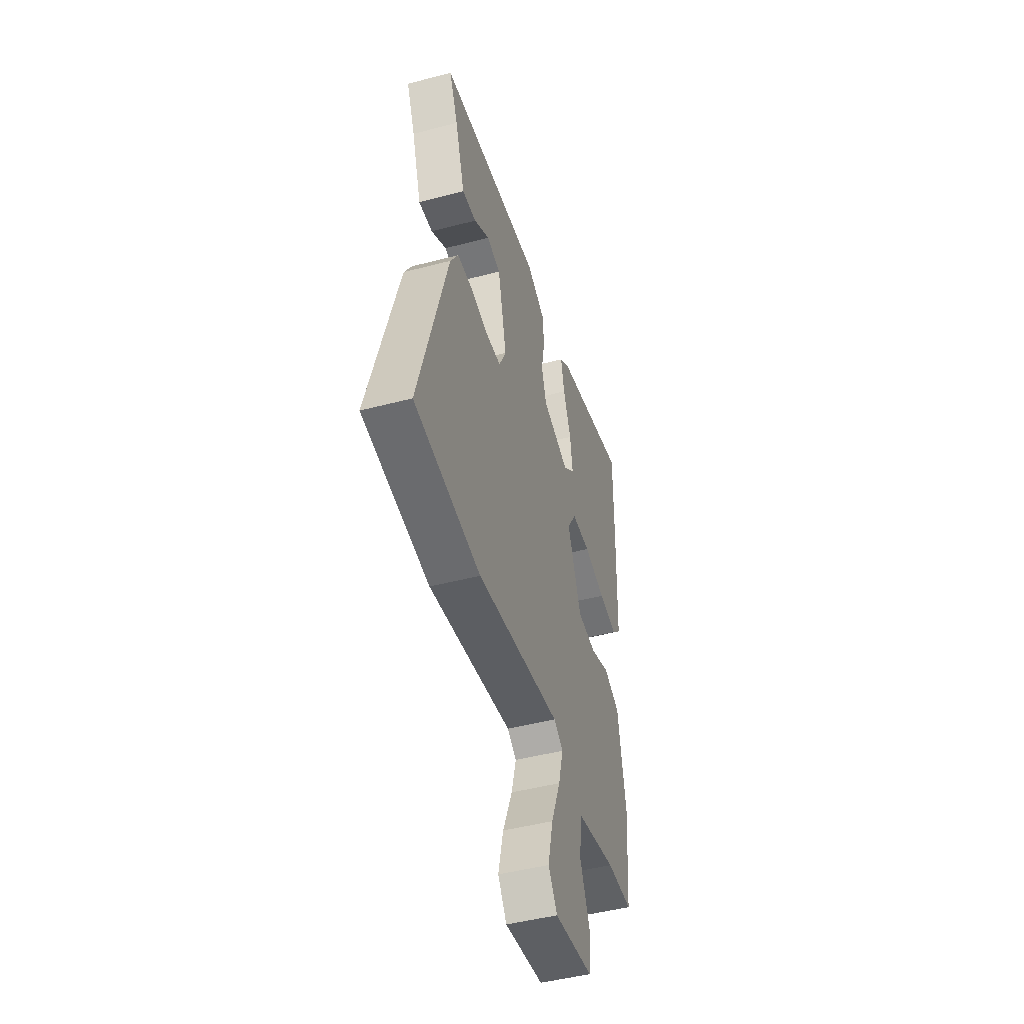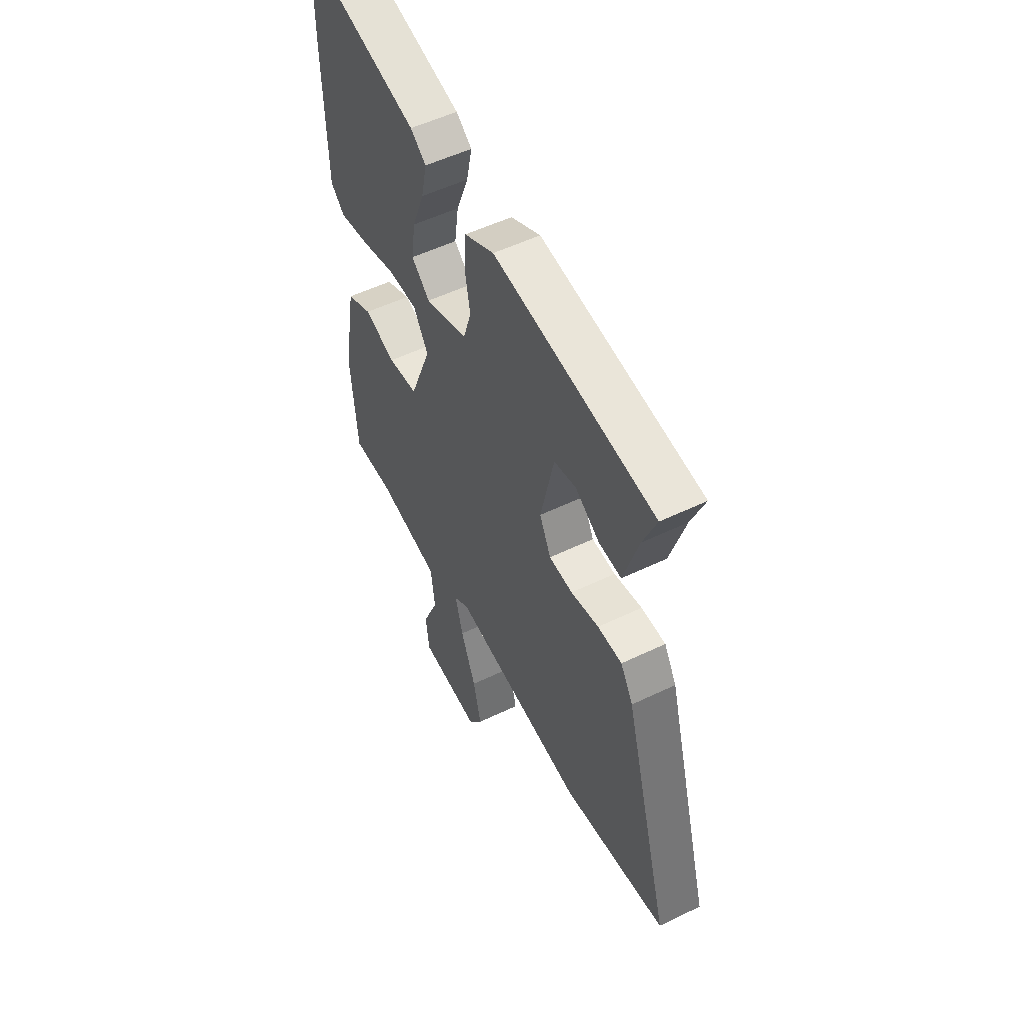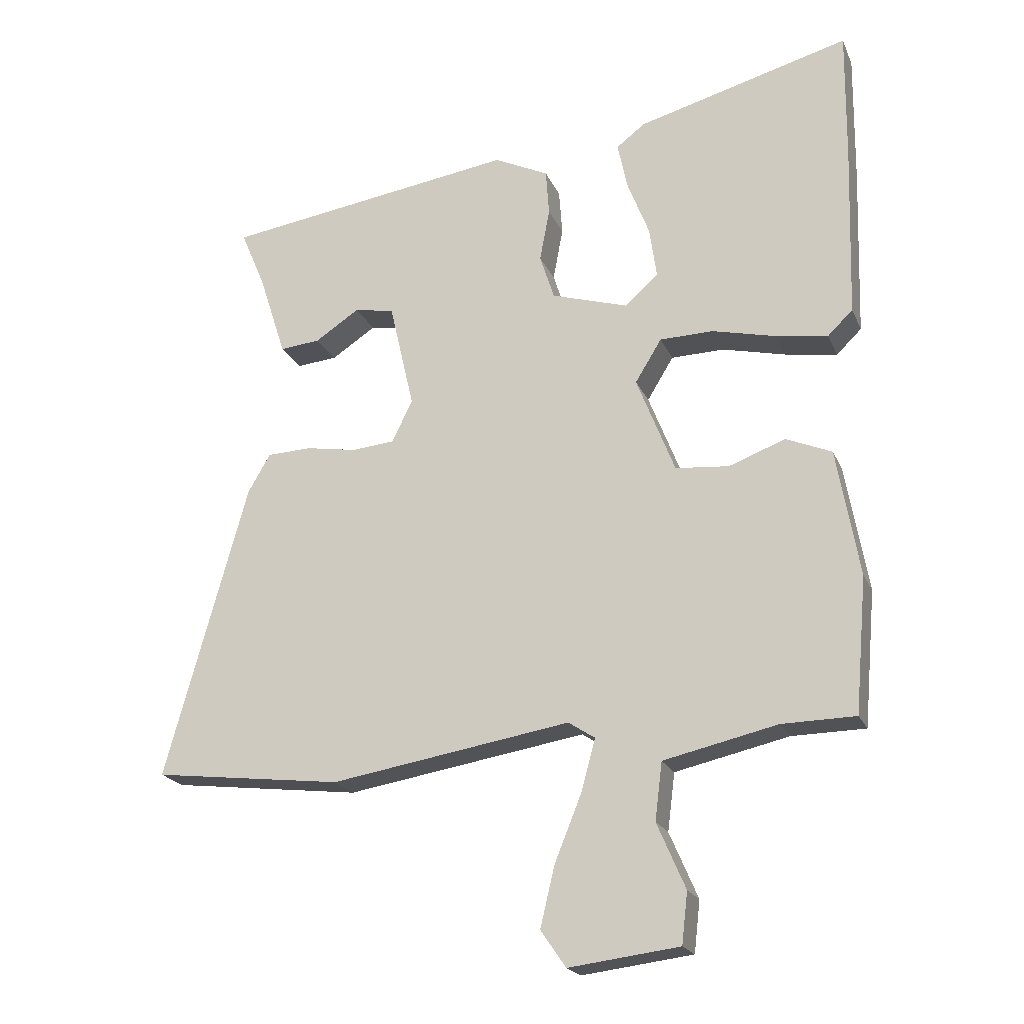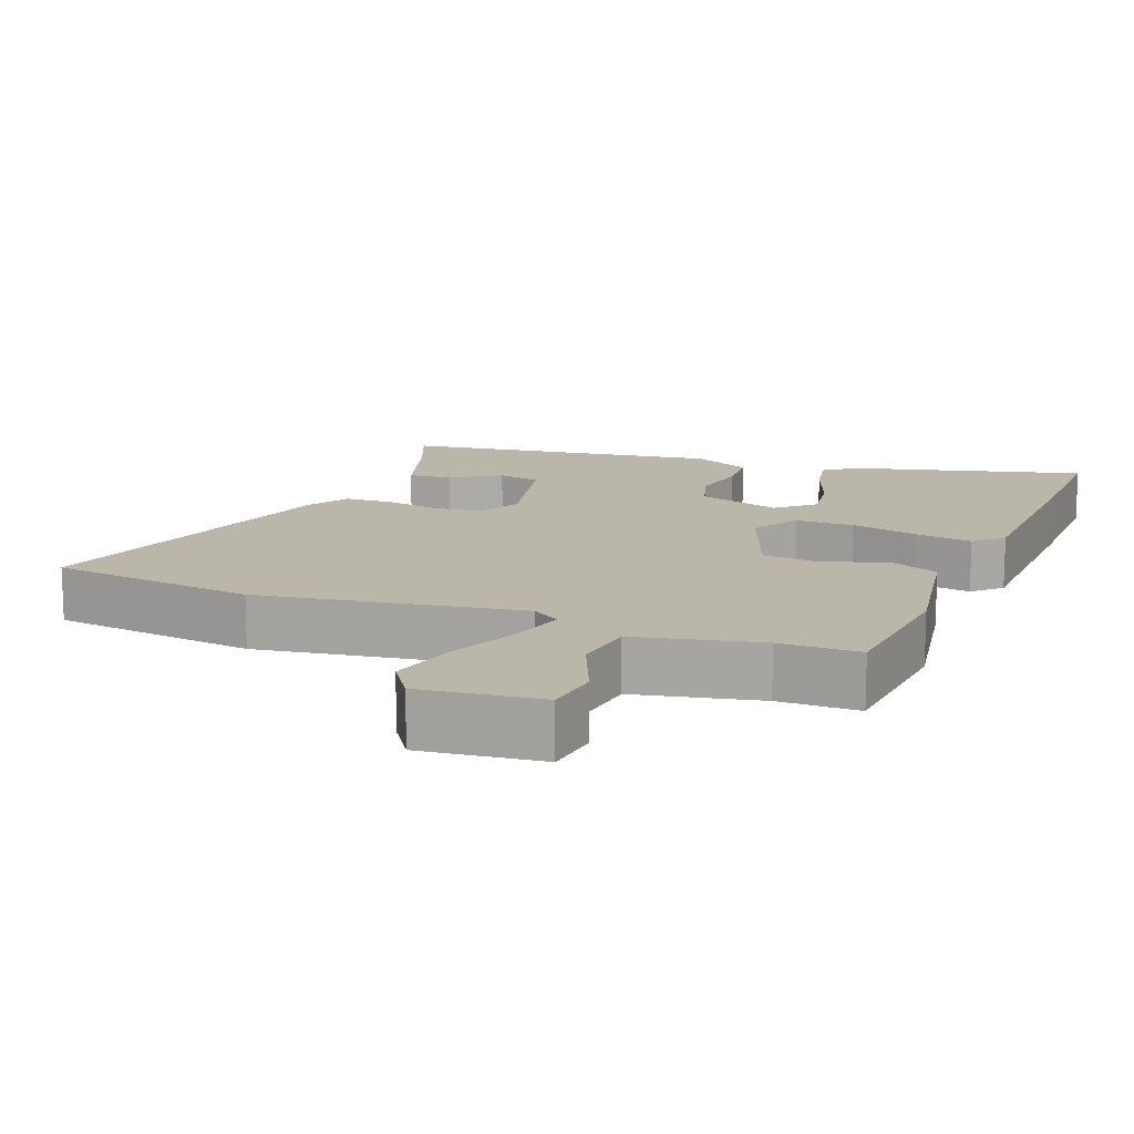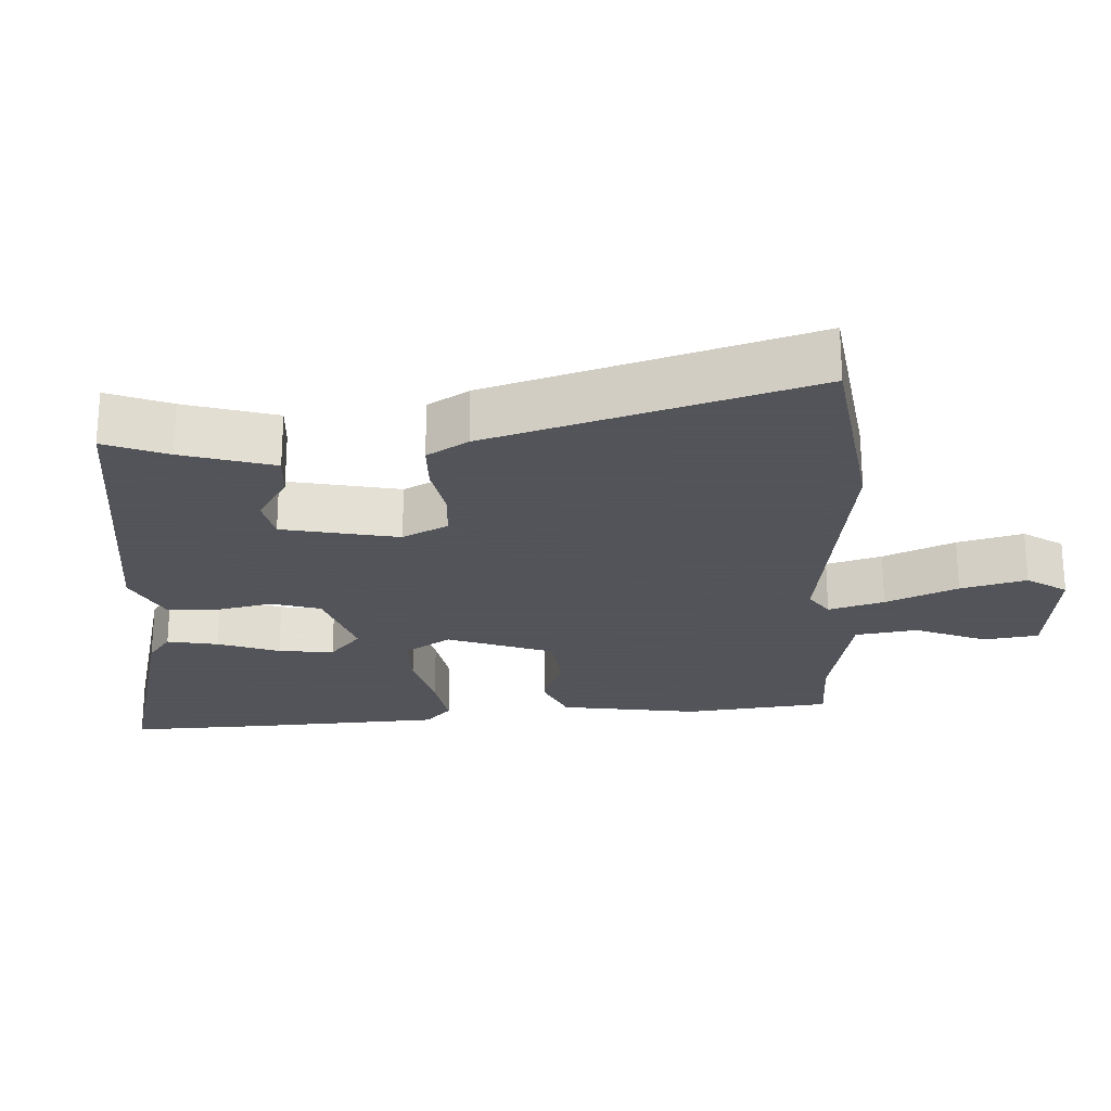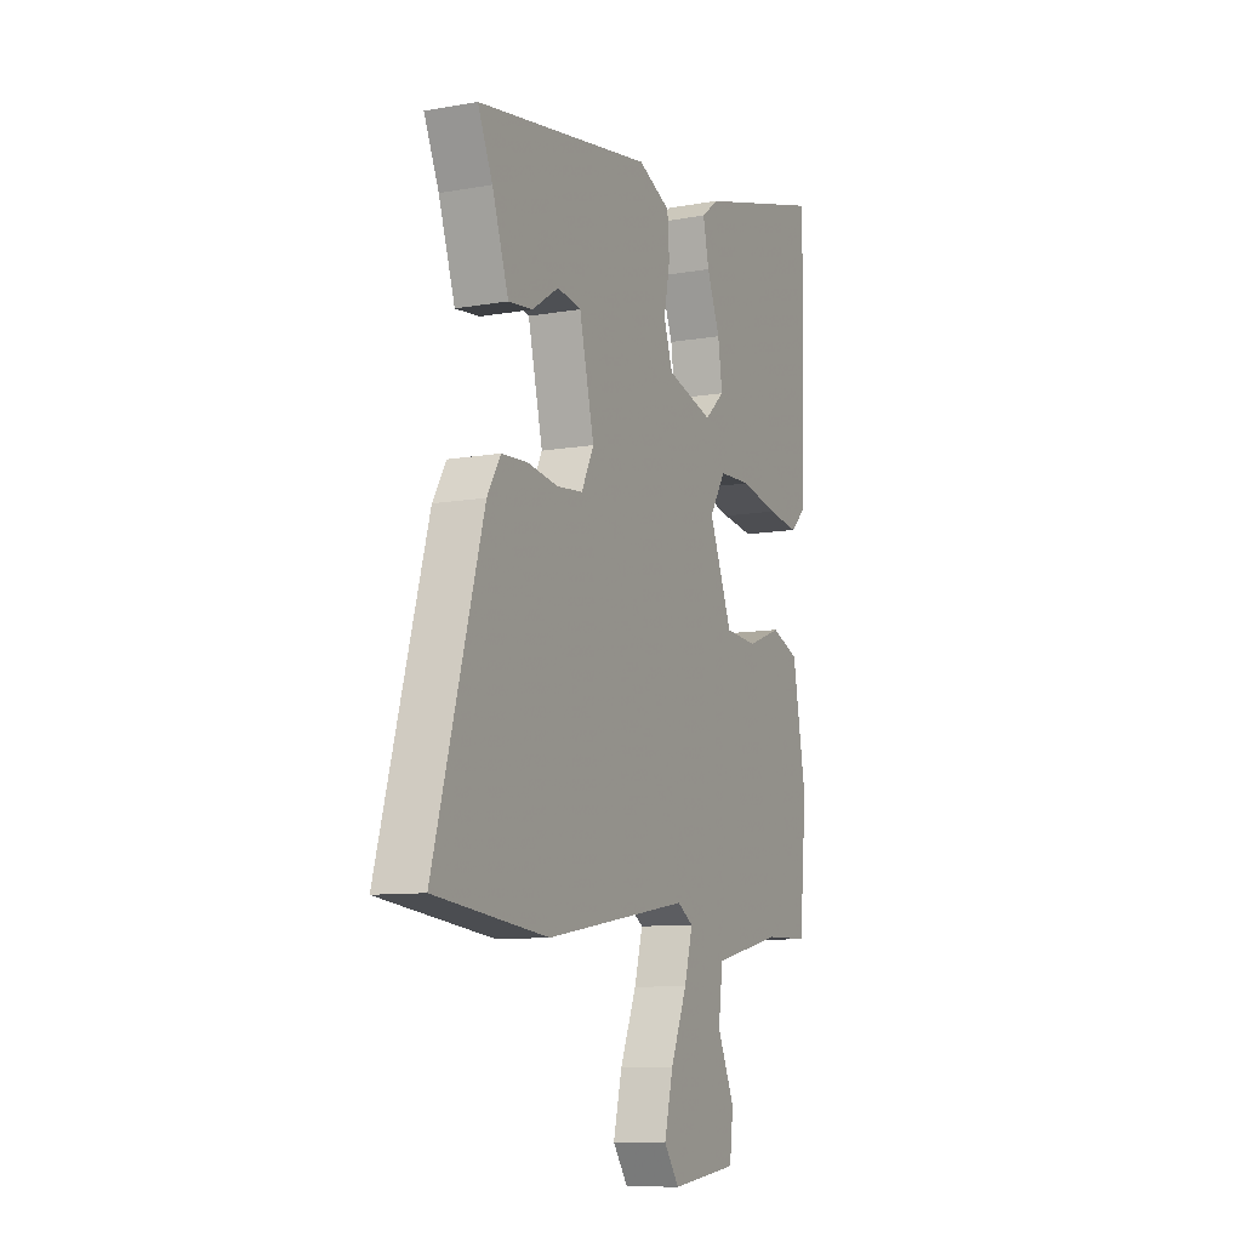
<metadata>
{"format":"obj","ext":"obj","renderer":"f3d","projection":"perspective","resolution":1024,"background":"white","views":[{"elev":-47.2,"azim":106.5,"up":"+Z"},{"elev":52.4,"azim":62.4,"up":"+Z"},{"elev":-20.5,"azim":-161.4,"up":"+Z"},{"elev":14.0,"azim":-158.2,"up":"+Y"},{"elev":-23.9,"azim":94.3,"up":"+Y"},{"elev":-9.4,"azim":115.2,"up":"+Z"}]}
</metadata>
<code>
v 0.508 0.07 0.414
v 0.471 0.07 0.327
v 0.43 0.07 0.2
v 0.369 0.07 0.206
v 0.302 0.07 0.25
v 0.242 0.07 0.239
v 0.205 0.07 0.078
v 0.236 0.07 0.014
v 0.301 0.07 0.008
v 0.378 0.07 0.021
v 0.445 0.07 0.018
v 0.479 0.07 -0.04
v 0.604 0.07 -0.488
v 0.317 0.07 -0.522
v -0.046 0.07 -0.462
v -0.086 0.07 -0.488
v -0.065 0.07 -0.566
v -0.024 0.07 -0.667
v -0.002 0.07 -0.759
v -0.04 0.07 -0.814
v -0.207 0.07 -0.793
v -0.216 0.07 -0.716
v -0.173 0.07 -0.617
v -0.184 0.07 -0.53
v -0.356 0.07 -0.491
v -0.467 0.07 -0.489
v -0.485 0.07 -0.285
v -0.451 0.07 -0.092
v -0.382 0.07 -0.063
v -0.297 0.07 -0.095
v -0.216 0.07 -0.088
v -0.158 0.07 0.059
v -0.198 0.07 0.124
v -0.279 0.07 0.126
v -0.373 0.07 0.104
v -0.453 0.07 0.092
v -0.491 0.07 0.129
v -0.499 0.07 0.392
v -0.501 0.07 0.588
v -0.179 0.07 0.5
v -0.136 0.07 0.467
v -0.151 0.07 0.396
v -0.184 0.07 0.311
v -0.195 0.07 0.234
v -0.145 0.07 0.189
v -0.029 0.07 0.224
v -0.007 0.07 0.292
v -0.022 0.07 0.372
v -0.017 0.07 0.441
v 0.065 0.07 0.48
v 0.508 0 0.414
v 0.471 0 0.327
v 0.43 0 0.2
v 0.369 0 0.206
v 0.302 0 0.25
v 0.242 0 0.239
v 0.205 0 0.078
v 0.236 0 0.014
v 0.301 0 0.008
v 0.378 0 0.021
v 0.445 0 0.018
v 0.479 0 -0.04
v 0.604 0 -0.488
v 0.317 0 -0.522
v -0.046 0 -0.462
v -0.086 0 -0.488
v -0.065 0 -0.566
v -0.024 0 -0.667
v -0.002 0 -0.759
v -0.04 0 -0.814
v -0.207 0 -0.793
v -0.216 0 -0.716
v -0.173 0 -0.617
v -0.184 0 -0.53
v -0.356 0 -0.491
v -0.467 0 -0.489
v -0.485 0 -0.285
v -0.451 0 -0.092
v -0.382 0 -0.063
v -0.297 0 -0.095
v -0.216 0 -0.088
v -0.158 0 0.059
v -0.198 0 0.124
v -0.279 0 0.126
v -0.373 0 0.104
v -0.453 0 0.092
v -0.491 0 0.129
v -0.499 0 0.392
v -0.501 0 0.588
v -0.179 0 0.5
v -0.136 0 0.467
v -0.151 0 0.396
v -0.184 0 0.311
v -0.195 0 0.234
v -0.145 0 0.189
v -0.029 0 0.224
v -0.007 0 0.292
v -0.022 0 0.372
v -0.017 0 0.441
v 0.065 0 0.48
f 47 48 49 50
f 46 47 50 1
f 40 41 42 43
f 40 43 44
f 39 40 44
f 38 39 44
f 37 38 44 45
f 34 35 36 37
f 27 28 29 30
f 25 26 27 30
f 24 25 30 31
f 23 24 31 32
f 21 22 23
f 20 21 23
f 17 18 19 20
f 16 17 20 23
f 12 13 14 15
f 12 15 16
f 9 10 11 12
f 8 9 12 16
f 7 8 16 23
f 2 3 4 5
f 46 1 2 5
f 45 46 5 6
f 34 37 45 6
f 6 7 23 32
f 6 32 33
f 6 33 34
f 100 99 98 97
f 51 100 97 96
f 93 92 91 90
f 94 93 90
f 94 90 89
f 94 89 88
f 95 94 88 87
f 87 86 85 84
f 80 79 78 77
f 80 77 76 75
f 81 80 75 74
f 82 81 74 73
f 73 72 71
f 73 71 70
f 70 69 68 67
f 73 70 67 66
f 65 64 63 62
f 66 65 62
f 62 61 60 59
f 66 62 59 58
f 73 66 58 57
f 55 54 53 52
f 55 52 51 96
f 56 55 96 95
f 56 95 87 84
f 82 73 57 56
f 83 82 56
f 84 83 56
f 1 51 52 2
f 2 52 53 3
f 3 53 54 4
f 4 54 55 5
f 5 55 56 6
f 6 56 57 7
f 7 57 58 8
f 8 58 59 9
f 9 59 60 10
f 10 60 61 11
f 11 61 62 12
f 12 62 63 13
f 13 63 64 14
f 14 64 65 15
f 15 65 66 16
f 16 66 67 17
f 17 67 68 18
f 18 68 69 19
f 19 69 70 20
f 20 70 71 21
f 21 71 72 22
f 22 72 73 23
f 23 73 74 24
f 24 74 75 25
f 25 75 76 26
f 26 76 77 27
f 27 77 78 28
f 28 78 79 29
f 29 79 80 30
f 30 80 81 31
f 31 81 82 32
f 32 82 83 33
f 33 83 84 34
f 34 84 85 35
f 35 85 86 36
f 36 86 87 37
f 37 87 88 38
f 38 88 89 39
f 39 89 90 40
f 40 90 91 41
f 41 91 92 42
f 42 92 93 43
f 43 93 94 44
f 44 94 95 45
f 45 95 96 46
f 46 96 97 47
f 47 97 98 48
f 48 98 99 49
f 49 99 100 50
f 50 100 51 1

</code>
